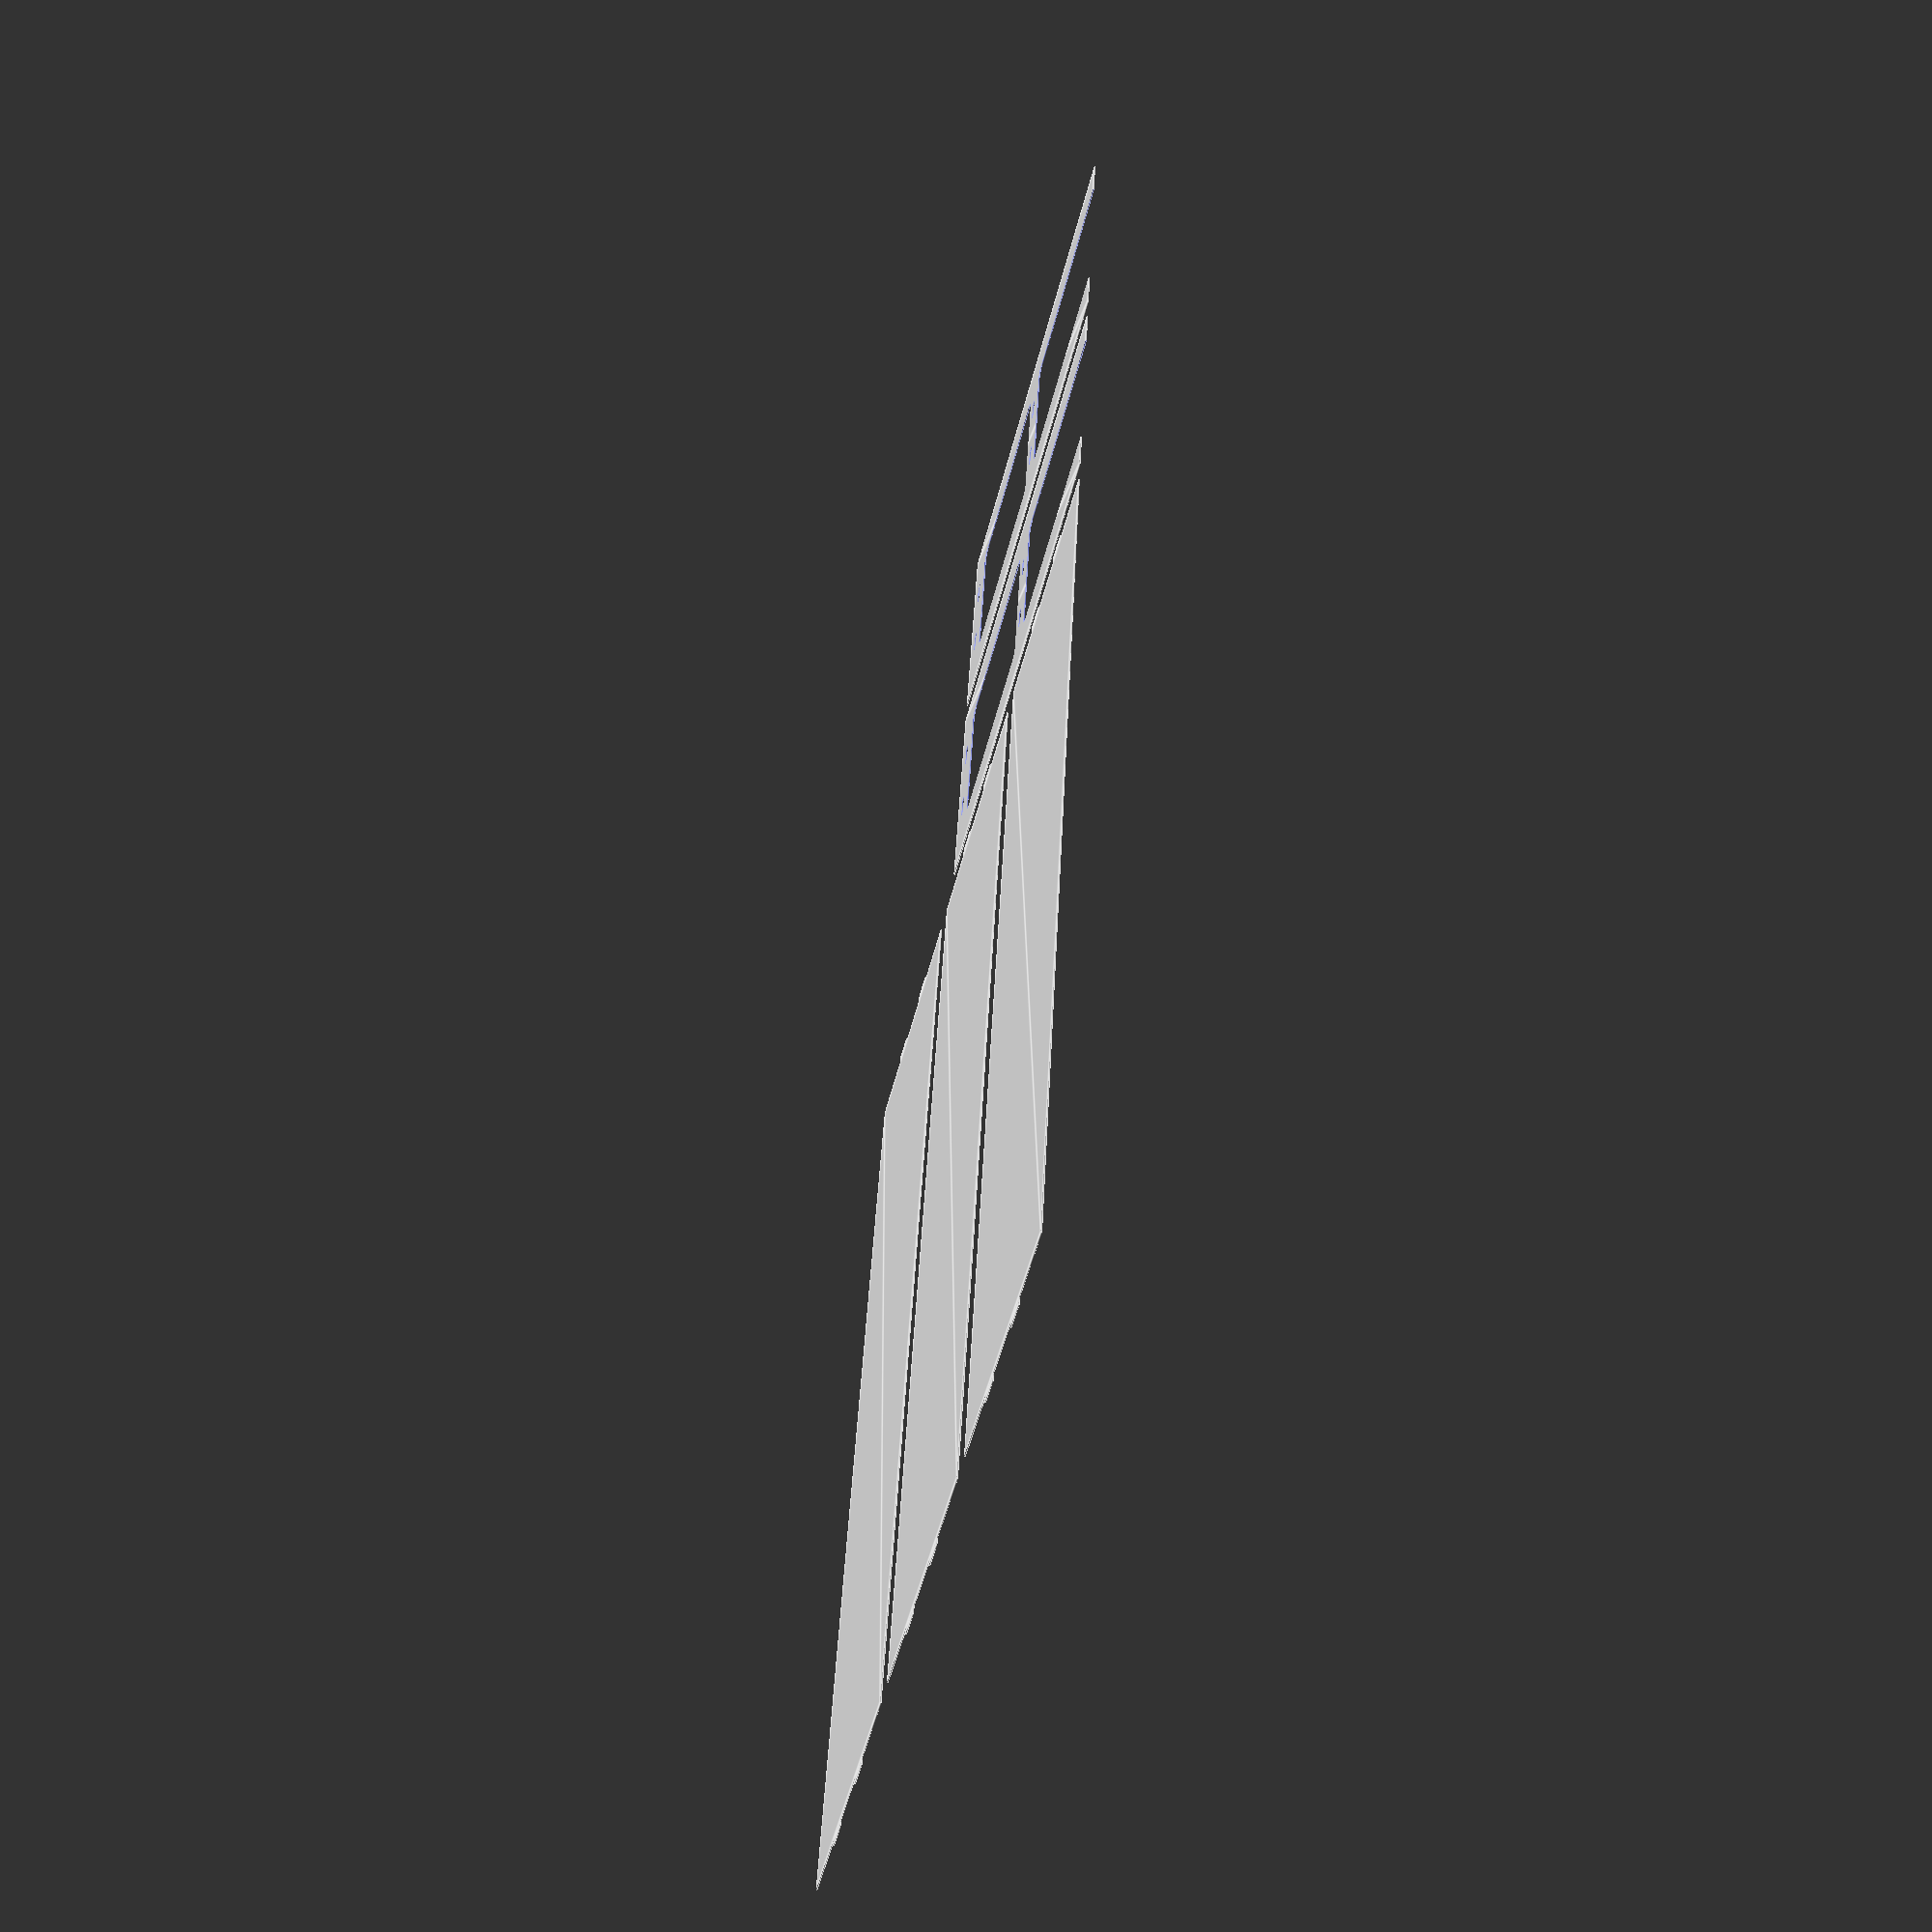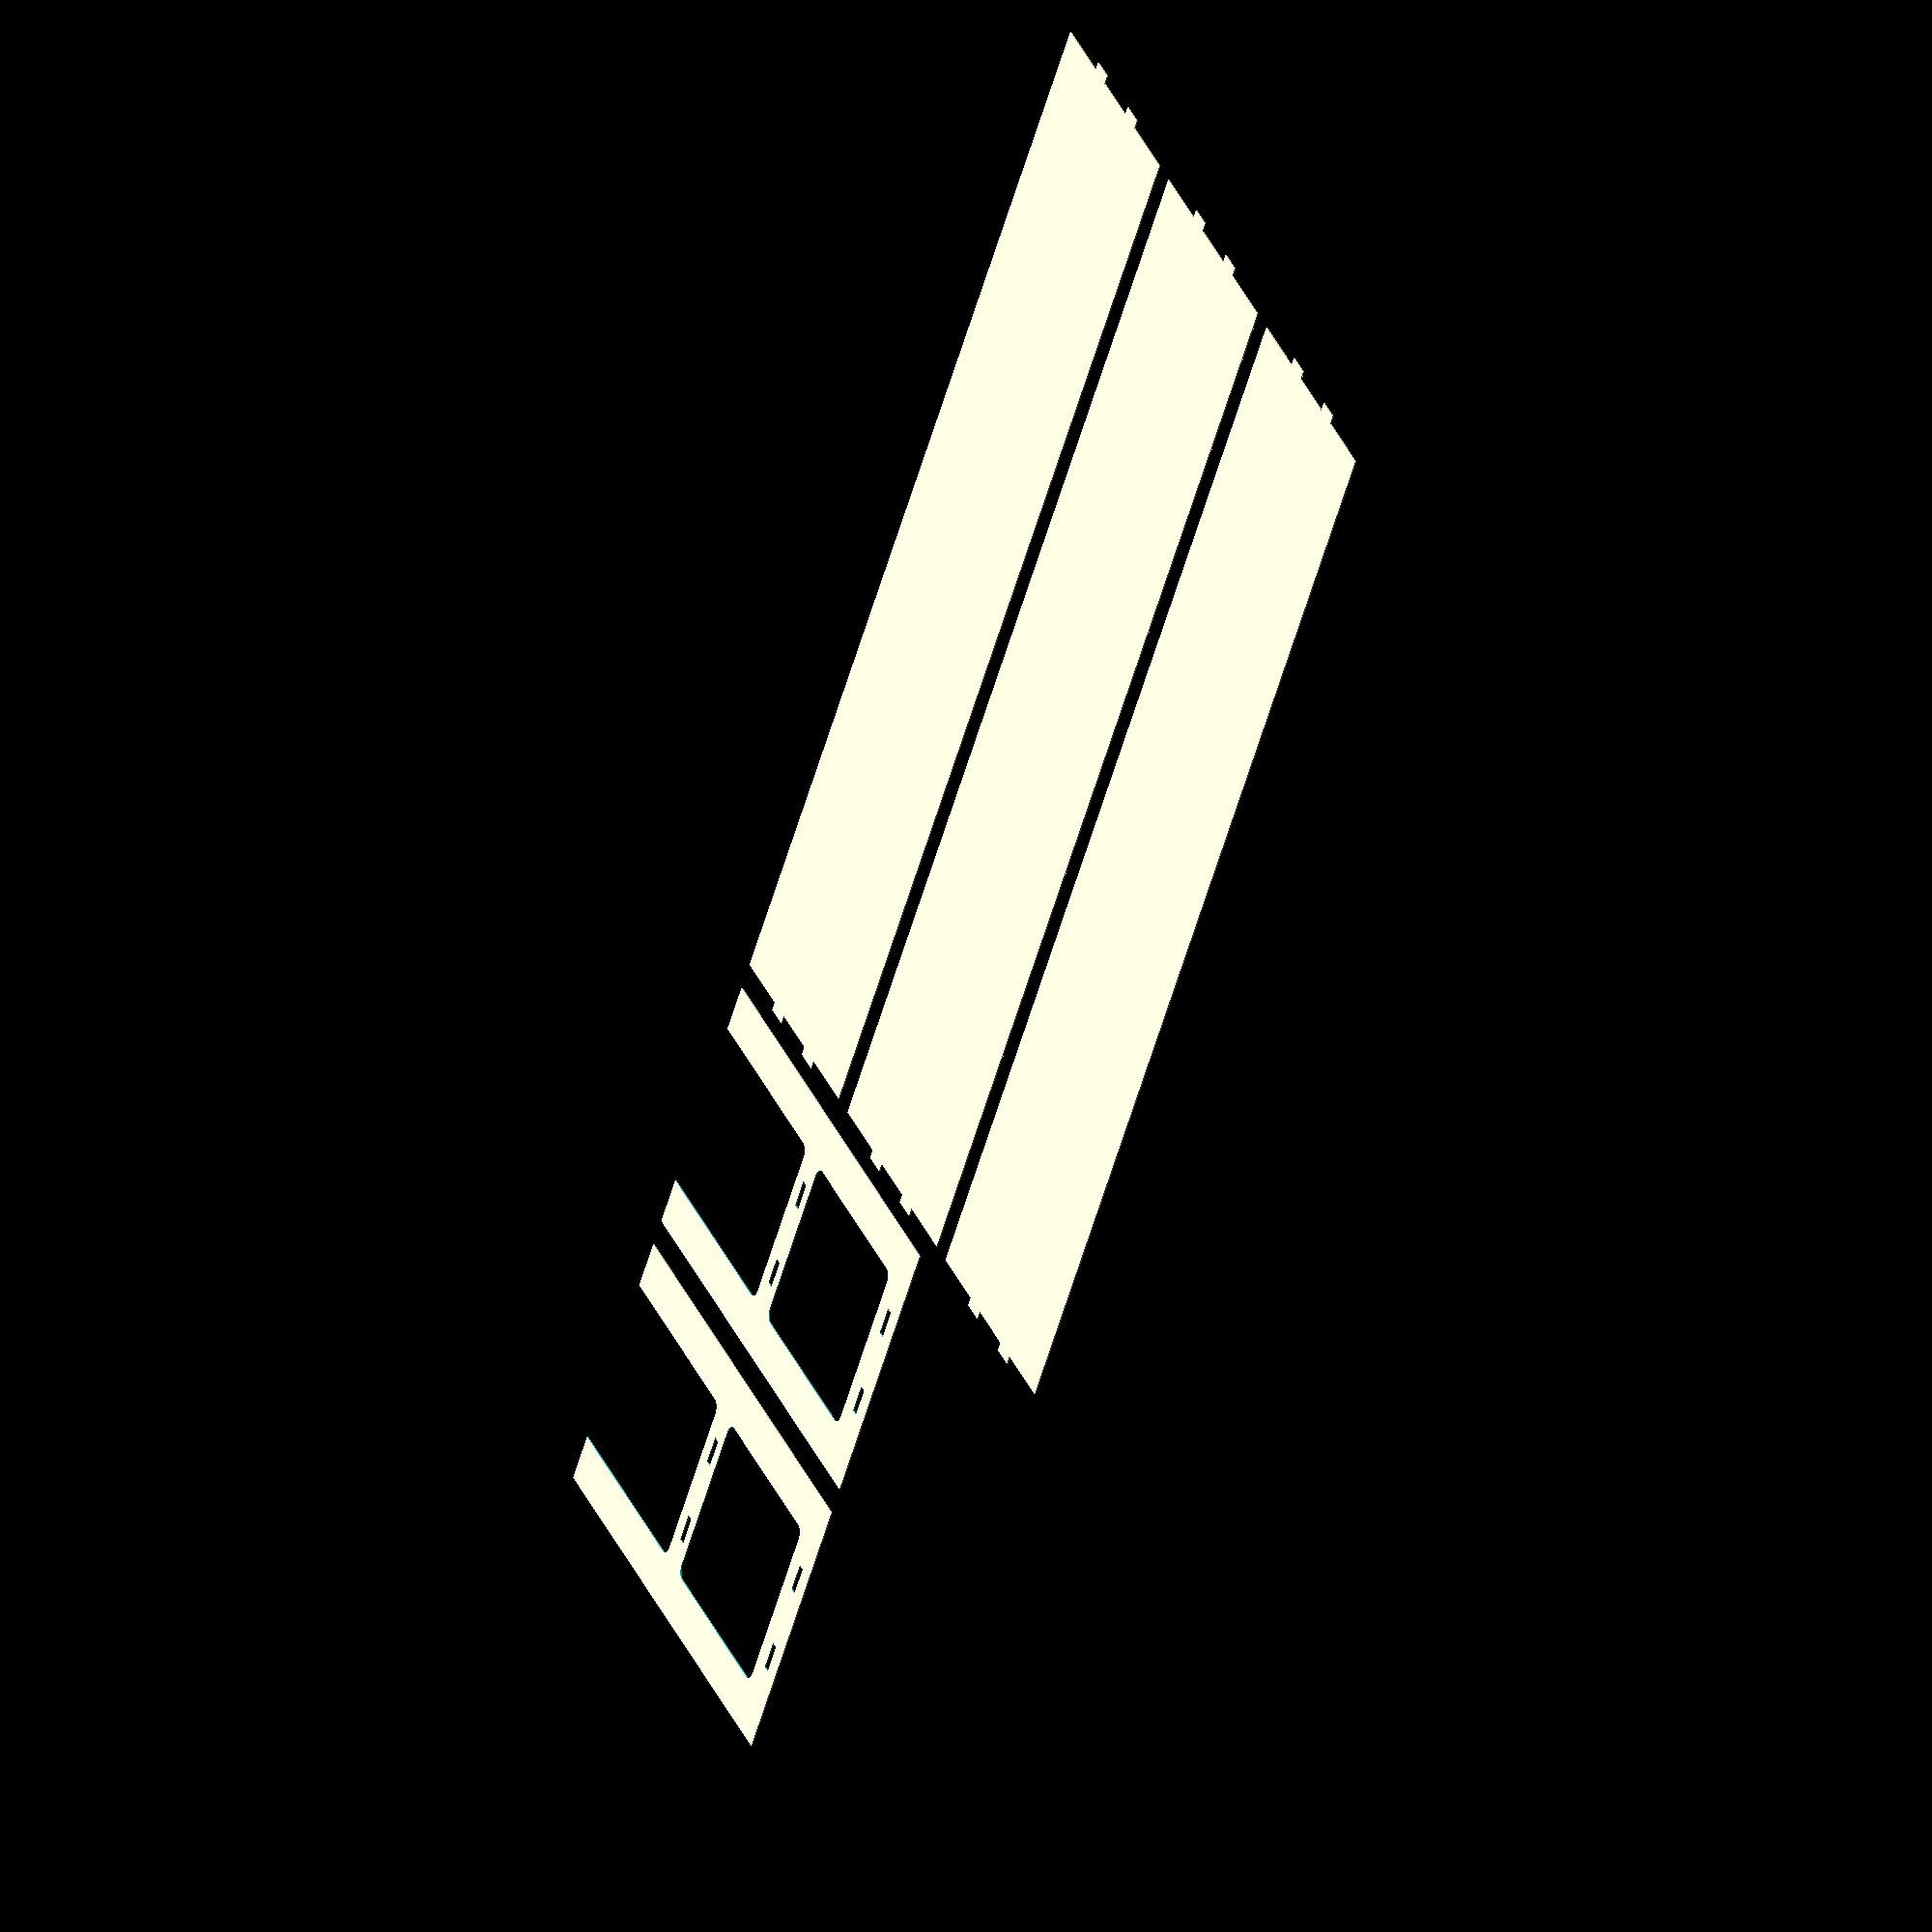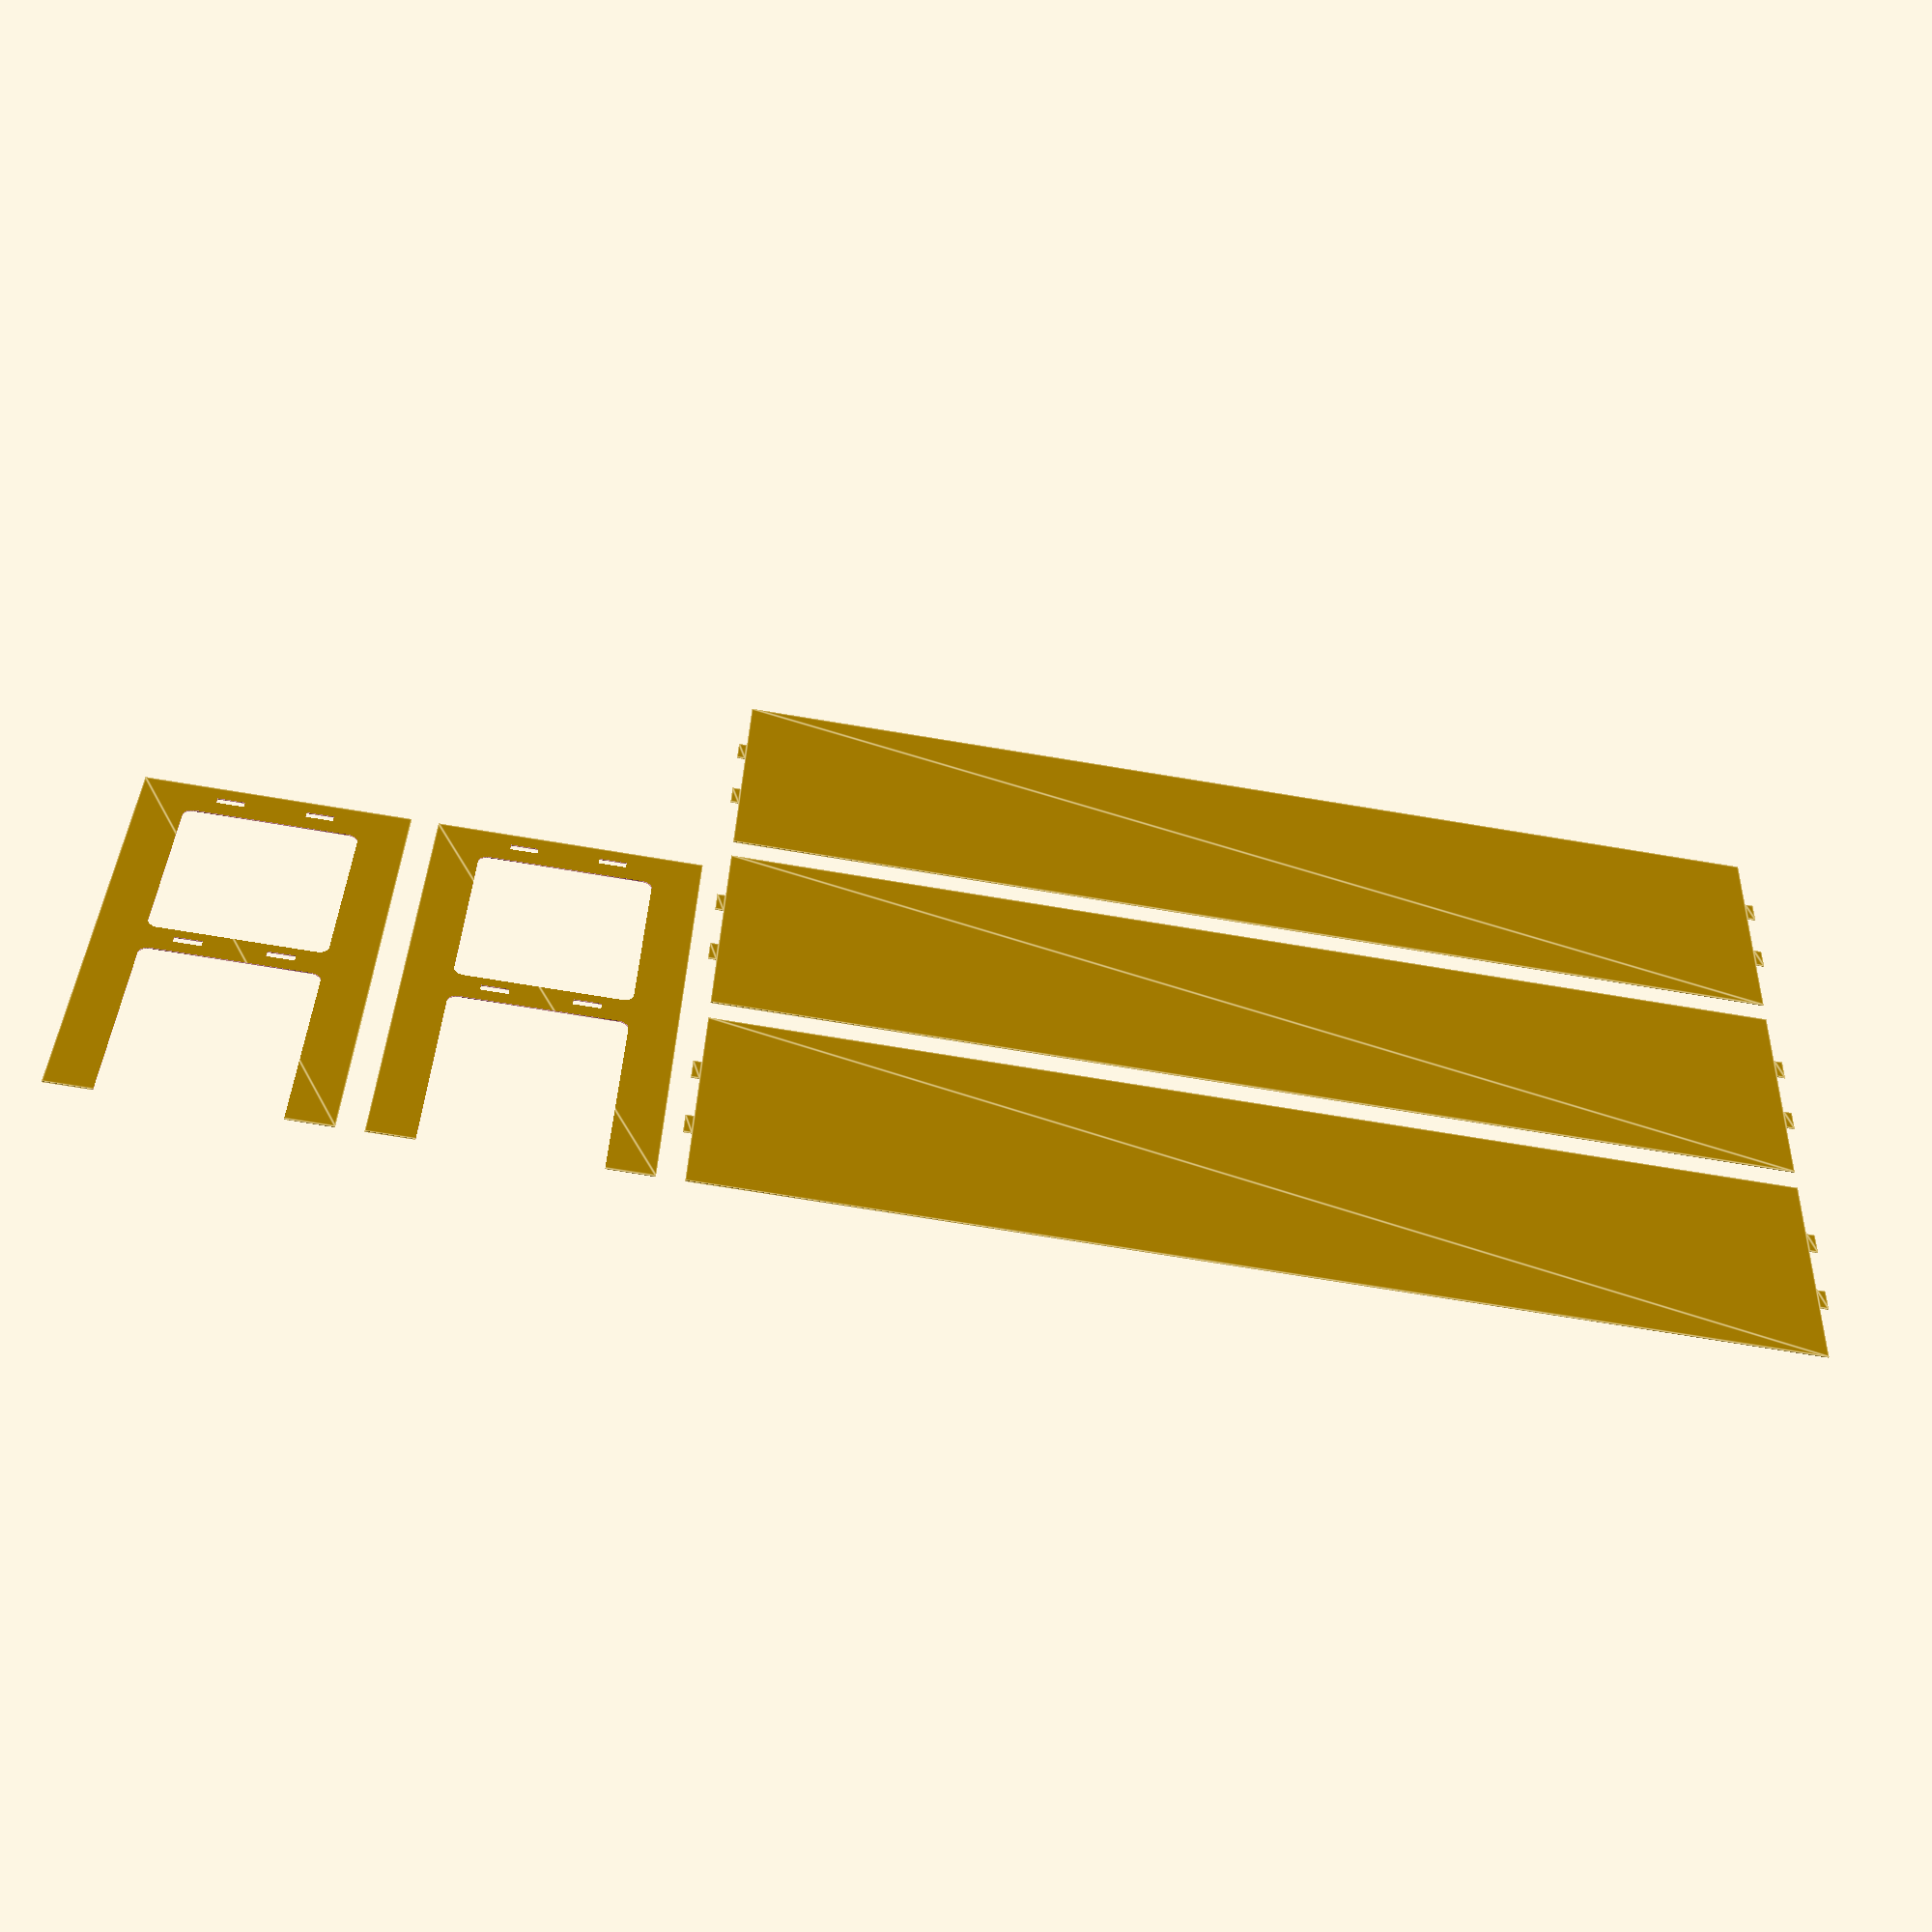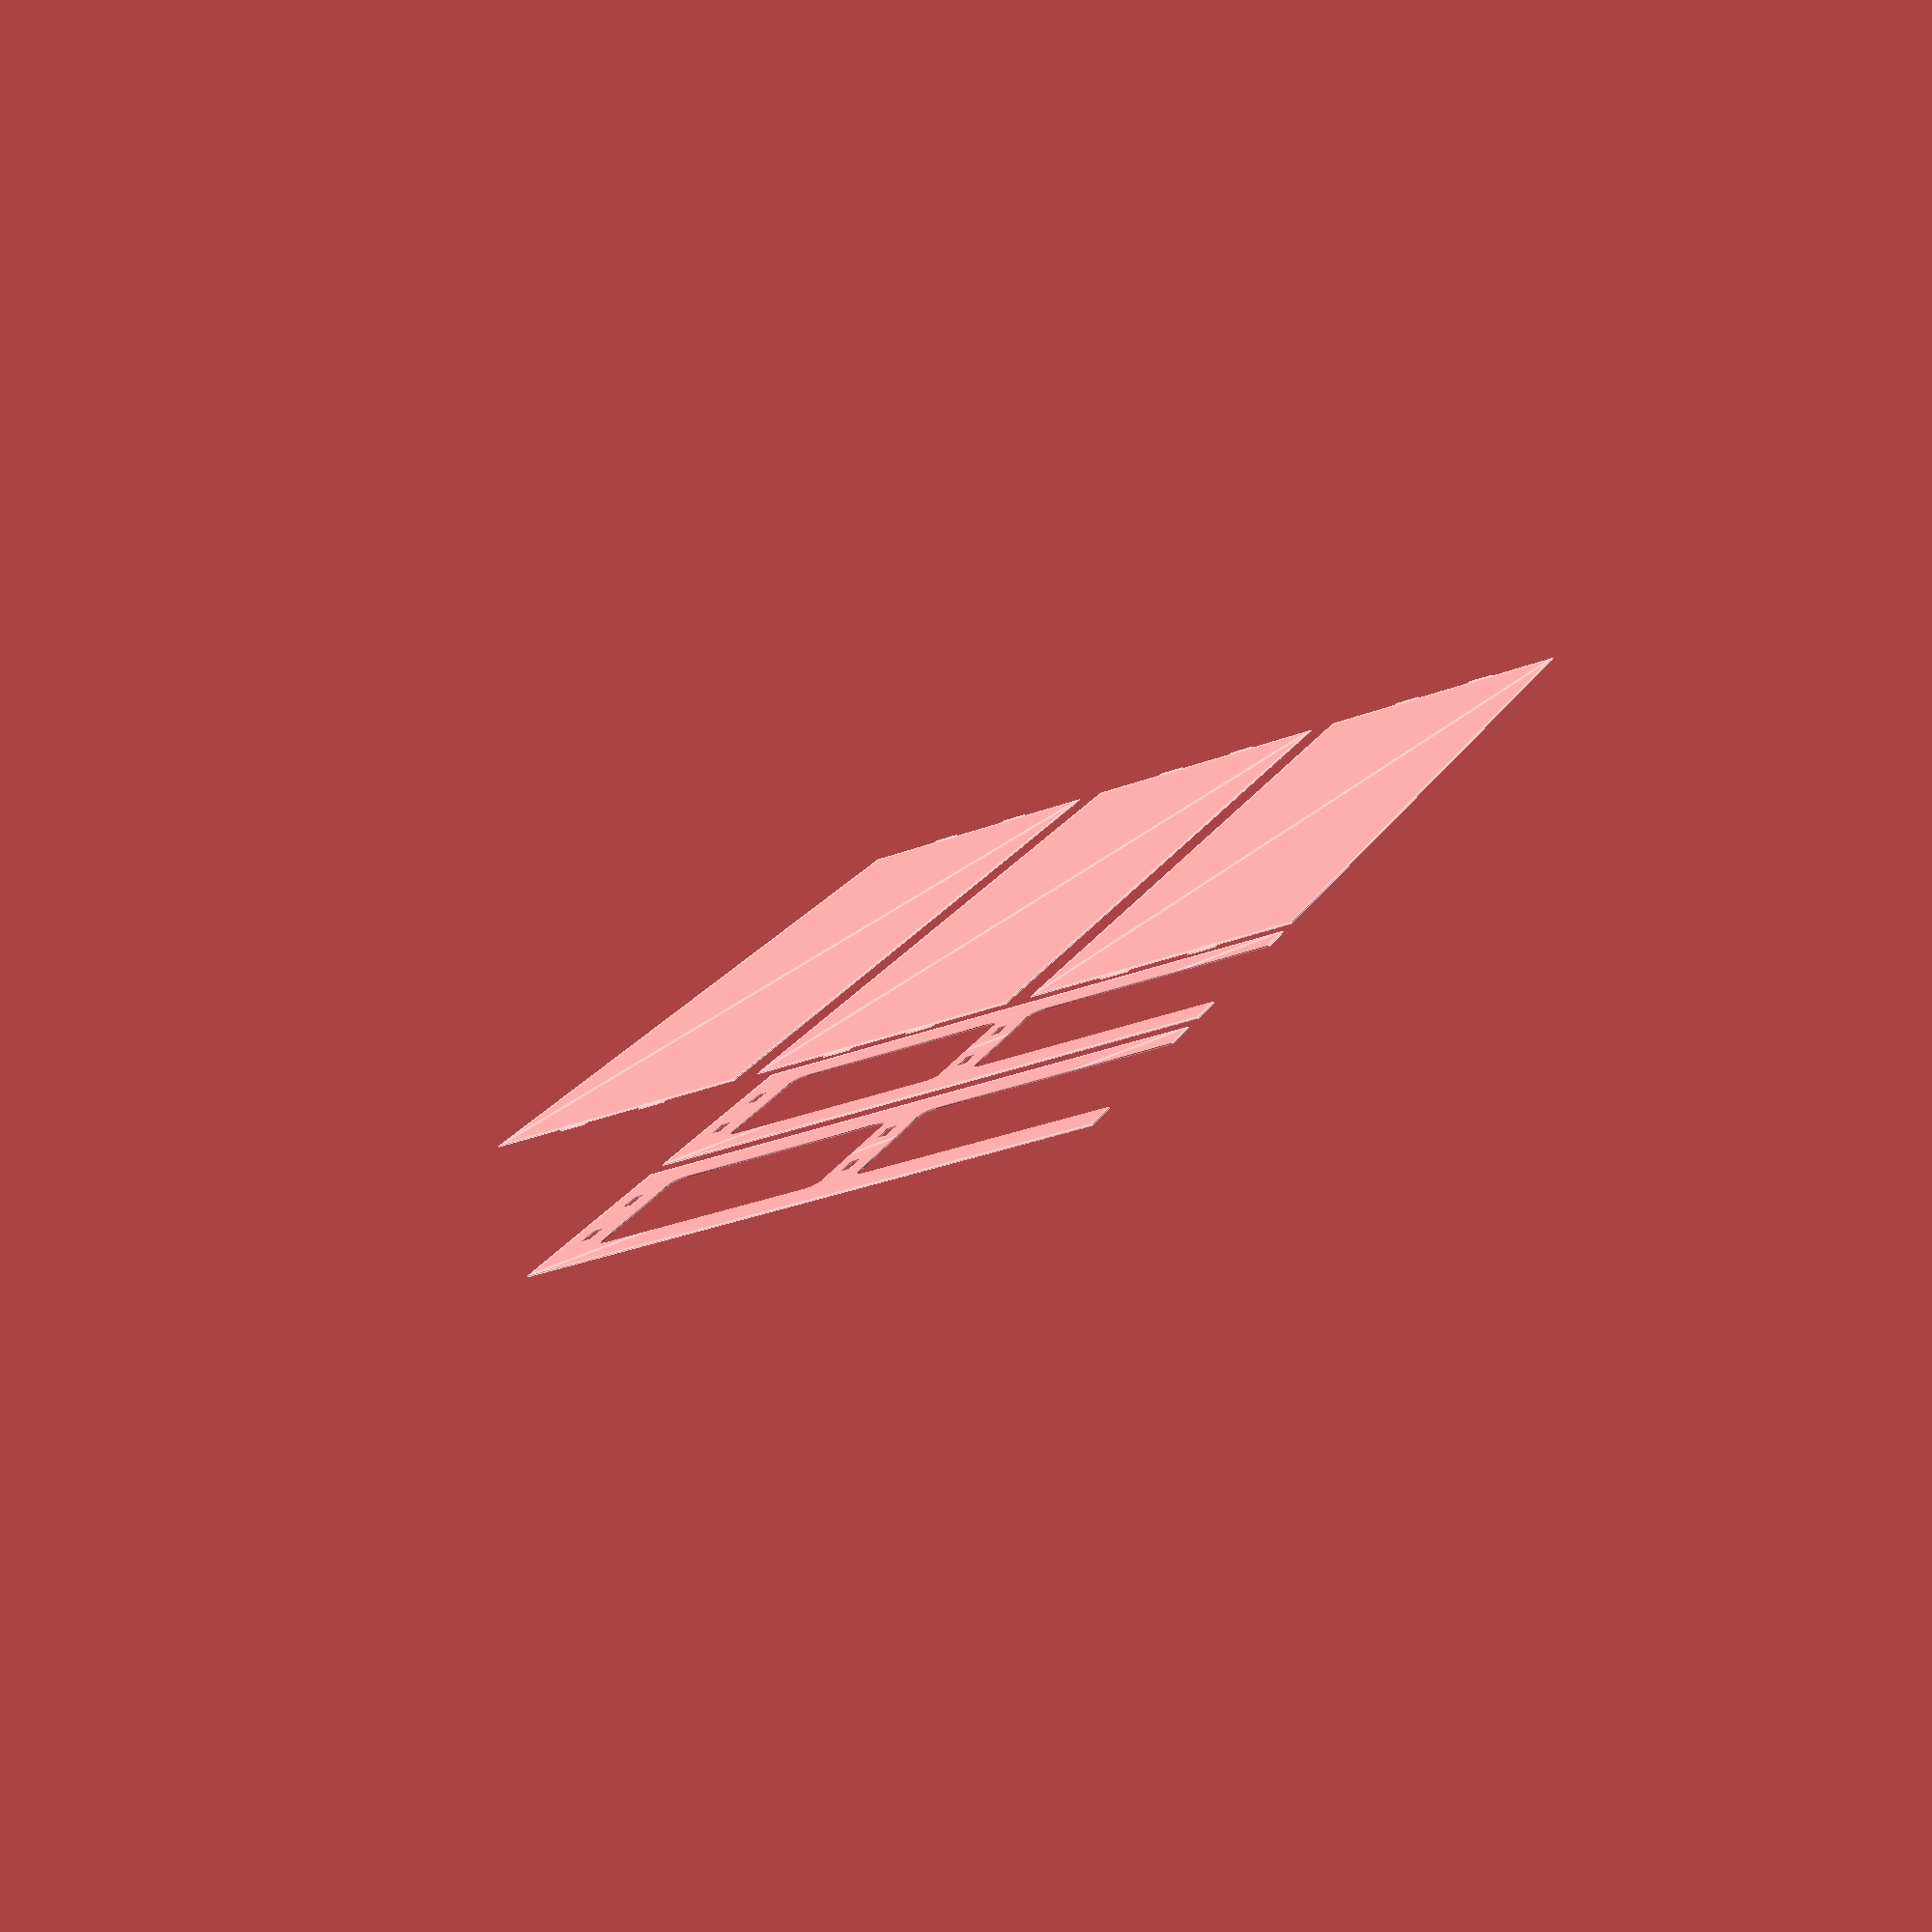
<openscad>
shelfCount = 2;
shelfLength = 800;
depth = 200;
height = 400;
horizontalPillarSize = 35;
verticalPillarSize = 30;
topSpacing = 20;
materialThickness = 6;

kerf = 0.2;
fittingOffset = 0.05;
fittingPieceWidth = 20;
spaceBetweenObjects = 20;
holeRoundingRadius = 8;

fittingHoleDepth = materialThickness + kerf + (fittingOffset * 2);
fittingHoleLength = fittingPieceWidth + (kerf * 2) + (fittingOffset * 2);

module plotShelf() {
    
    layerHeight = (height - topSpacing) / shelfCount;
    
    module plotSide() {
        module plotFittingHoles() {
            for (i = [1:shelfCount]) {
                y = ((height - topSpacing)/(shelfCount)) * i;
                x1 = (depth/3) * 1 - (fittingHoleLength/2);
                x2 = (depth/3) * 2 - (fittingHoleLength/2);
                
                translate([x1, y]) {
                    square([fittingHoleLength, fittingHoleDepth]);
                }
                
                translate([x2, y]) {
                    square([fittingHoleLength, fittingHoleDepth]);
                }
            }
        }
        
        module plotBottomHole() {
            holeWidth = depth - (horizontalPillarSize * 2) - (holeRoundingRadius*2);
            holeHeight = layerHeight - (verticalPillarSize/2) + (fittingHoleDepth/2) - (holeRoundingRadius*2) + holeRoundingRadius*2;
            
            translate([horizontalPillarSize, -holeRoundingRadius*2]) {
                minkowski() {
                    square([holeWidth, holeHeight]);
                    
                    translate([holeRoundingRadius, holeRoundingRadius]) {
                        circle(r=holeRoundingRadius);
                    }
                }
            }
        }
        
        module plotShelfLevelHoles() {
            for (i = [1:shelfCount-1]) {
                y = i * layerHeight + (verticalPillarSize/2) + holeRoundingRadius;
                
                holeWidth = depth - (horizontalPillarSize * 2) - (holeRoundingRadius * 2);
                holeHeight = layerHeight - verticalPillarSize - (holeRoundingRadius * 2);
                
                translate([horizontalPillarSize + holeRoundingRadius, y]) {
                    minkowski() {
                        square([holeWidth, holeHeight]);
                        circle(r=holeRoundingRadius);
                    }
                }
            }
        }
        
        difference() {
            square([depth, height]);
            
            plotFittingHoles();
            plotBottomHole();
            plotShelfLevelHoles();
        }
    }
    
    module plotAllLayers() {
        for (i = [0:shelfCount]) {
            y = i * (depth + spaceBetweenObjects);
            translate([0, y]) {
                plotLayer();
            }
        }
    }
    
    module plotLayer() {
        module plotLayerFittingPieces() {
            y1 = (depth/3) * 1 - (fittingHoleLength/2);
            y2 = (depth/3) * 2 - (fittingHoleLength/2);
            
            translate([-fittingHoleDepth, y1]) {
                square([fittingHoleDepth, fittingHoleLength]);
            }
            
            translate([-fittingHoleDepth, y2]) {
                square([fittingHoleDepth, fittingHoleLength]);
            }
            
            translate([shelfLength, y1]) {
                square([fittingHoleDepth, fittingHoleLength]);
            }
            
            translate([shelfLength, y2]) {
                square([fittingHoleDepth, fittingHoleLength]);
            }
        }
        
        square([shelfLength, depth]);
        
        plotLayerFittingPieces();
    }
    
    plotSide();
    
    translate([depth + spaceBetweenObjects, 0]) {
        plotSide();
        
        translate([depth + spaceBetweenObjects, 0]) {
            plotAllLayers();
        }
    }
}

plotShelf();
</openscad>
<views>
elev=241.0 azim=258.7 roll=283.6 proj=p view=edges
elev=13.4 azim=228.0 roll=243.7 proj=o view=wireframe
elev=236.5 azim=182.0 roll=189.4 proj=p view=edges
elev=259.9 azim=110.6 roll=160.1 proj=p view=edges
</views>
